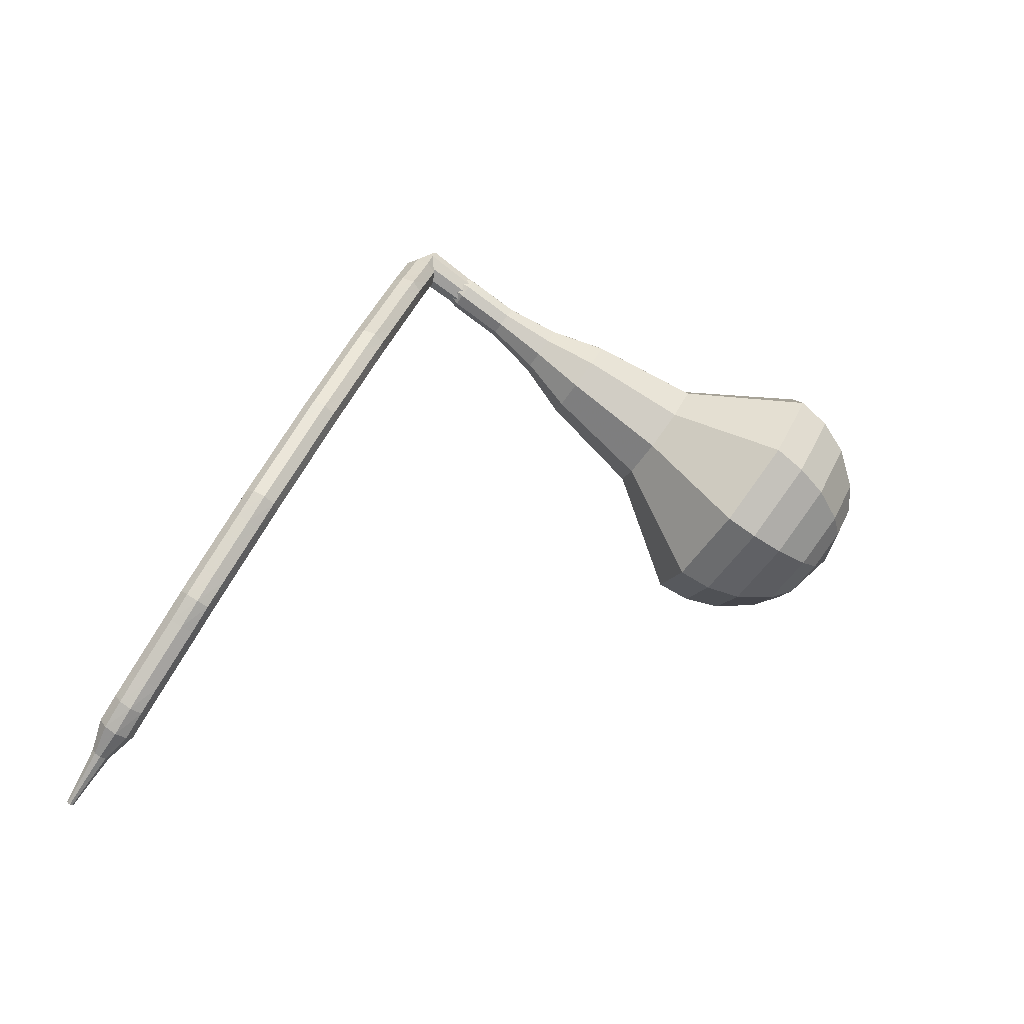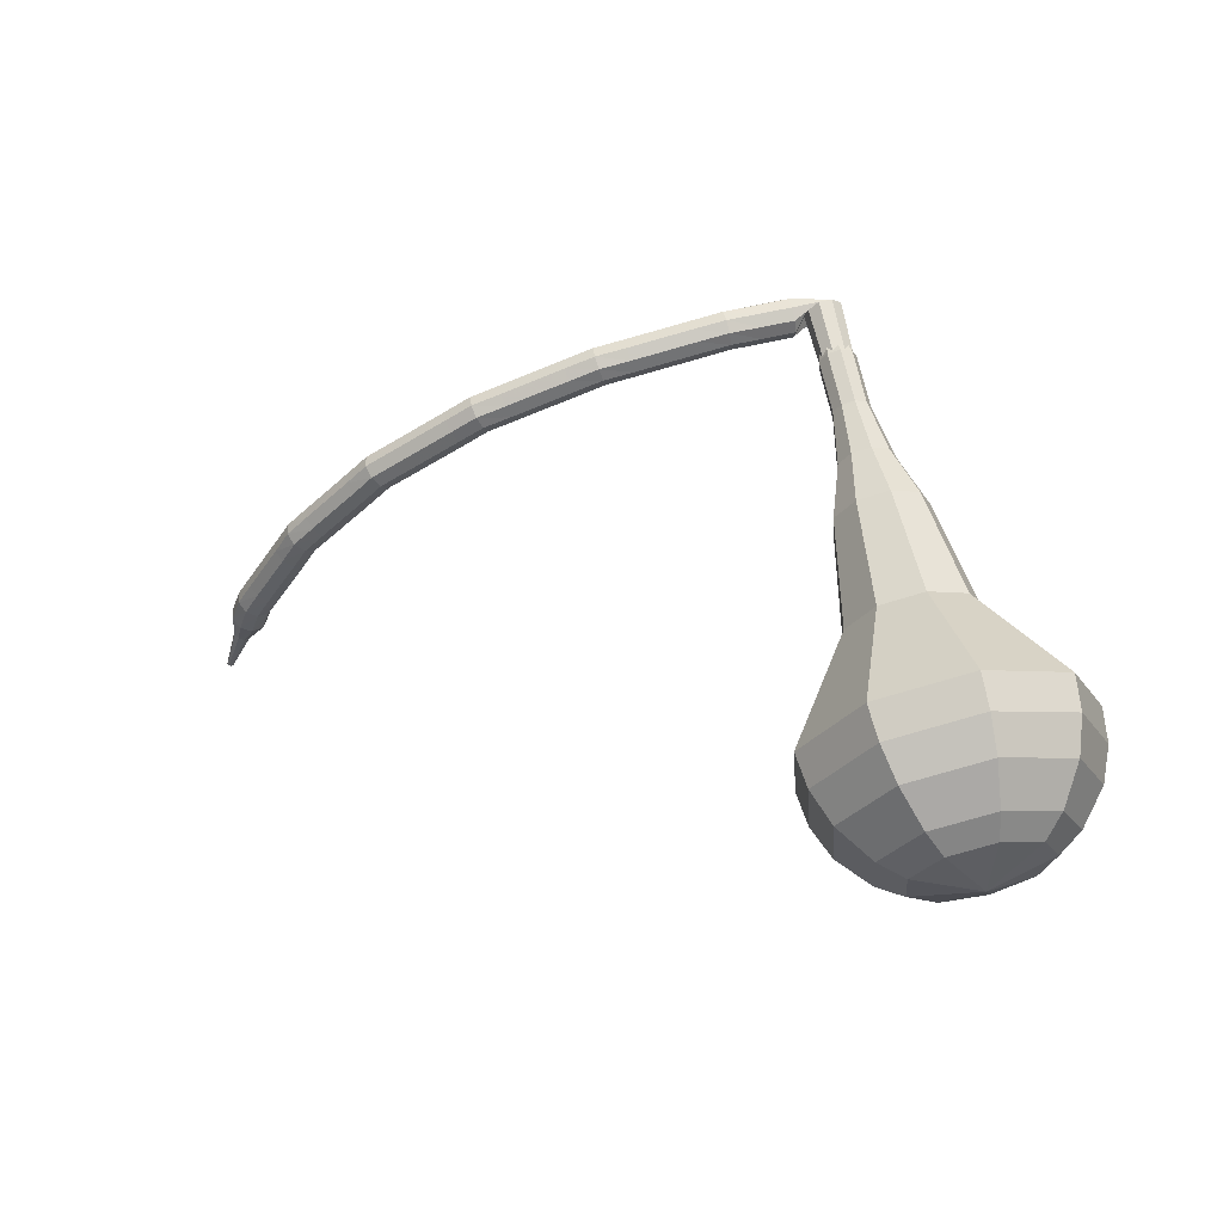
<metadata>
{"format":"obj","ext":"obj","renderer":"f3d","projection":"perspective","resolution":1024,"background":"white","views":[{"elev":19.8,"azim":-58.8,"up":"+Y"},{"elev":28.2,"azim":6.5,"up":"+Y"}]}
</metadata>
<code>
g tube1
v 161.1 142.6 148.3
v 163.3 140.9 146.3
v 166.5 141 145.2
v 169.3 142.9 145.6
v 170.3 145.7 147.3
v 169.2 148 149.4
v 166.3 148.9 151.1
v 163.1 147.8 151.4
v 161.1 145.3 150.4
v 161.1 142.6 148.3
v 162.6 142.6 149.1
v 164.2 141.4 147.6
v 166.5 141.5 146.8
v 168.6 142.9 147.1
v 169.3 144.9 148.3
v 168.5 146.6 149.9
v 166.4 147.2 151.1
v 164.1 146.4 151.3
v 162.6 144.6 150.5
v 162.6 142.6 149.1
v 166.1 143.7 149.8
v 166.1 143.7 149.8
v 166.1 143.7 149.8
v 166.1 143.7 149.8
v 166.1 143.7 149.8
v 166.1 143.7 149.8
v 166.1 143.7 149.8
v 166.1 143.7 149.8
v 166.1 143.7 149.8
v 166.1 143.7 149.8
v 158.1 162.2 125.5
v 158.1 161.7 125.1
v 157.7 161.2 124.8
v 157.1 160.9 124.9
v 156.5 161 125.3
v 156.3 161.5 125.7
v 156.5 162 126.1
v 157 162.4 126.1
v 157.6 162.5 125.9
v 158.1 162.2 125.5
v 155.5 162.5 126
v 155.3 162.2 125.4
v 155.3 161.6 125.1
v 155.4 161 125.2
v 155.6 160.6 125.7
v 155.8 160.6 126.4
v 155.9 161 126.9
v 155.9 161.7 127
v 155.7 162.3 126.6
v 155.5 162.5 126
v 153.8 162.3 126.6
v 153.6 162 126
v 153.6 161.4 125.6
v 153.7 160.8 125.8
v 154 160.3 126.3
v 154.2 160.4 126.9
v 154.3 160.8 127.4
v 154.2 161.5 127.5
v 154 162.1 127.2
v 153.8 162.3 126.6
v 152.2 162.1 127.1
v 152.1 161.8 126.5
v 152.1 161.2 126.1
v 152.3 160.6 126.3
v 152.5 160.2 126.8
v 152.7 160.2 127.4
v 152.8 160.6 127.9
v 152.7 161.3 128
v 152.5 161.9 127.7
v 152.2 162.1 127.1
v 150.7 161.7 127.5
v 150.6 161.4 126.8
v 150.7 160.8 126.5
v 150.8 160.2 126.6
v 151.1 159.8 127.1
v 151.2 159.8 127.8
v 151.2 160.3 128.3
v 151.1 160.9 128.4
v 150.9 161.5 128.1
v 150.7 161.7 127.5
v 149 161.3 127.9
v 149 161 127.3
v 149 160.4 126.9
v 149.2 159.8 127
v 149.4 159.4 127.6
v 149.6 159.4 128.2
v 149.6 159.9 128.7
v 149.5 160.5 128.8
v 149.2 161.1 128.5
v 149 161.3 127.9
v 147.4 160.9 128.3
v 147.3 160.6 127.7
v 147.4 160 127.3
v 147.6 159.3 127.5
v 147.8 158.9 128
v 148 159 128.6
v 148 159.4 129.1
v 147.8 160.1 129.3
v 147.6 160.7 128.9
v 147.4 160.9 128.3
v 145.9 160.5 128.7
v 145.8 160.2 128
v 146 159.6 127.7
v 146.2 159 127.8
v 146.4 158.6 128.3
v 146.5 158.6 129
v 146.5 159.1 129.5
v 146.3 159.7 129.6
v 146.1 160.3 129.3
v 145.9 160.5 128.7
v 144.4 159.8 128.9
v 144.4 159.6 128.2
v 144.6 159 127.9
v 144.9 158.4 128
v 145.1 158 128.5
v 145.2 158.1 129.2
v 145.1 158.5 129.7
v 144.8 159.1 129.9
v 144.5 159.6 129.5
v 144.4 159.8 128.9
v 142.8 159.2 129.1
v 142.8 158.9 128.5
v 143 158.4 128.1
v 143.3 157.7 128.2
v 143.5 157.4 128.8
v 143.6 157.4 129.4
v 143.5 157.8 130
v 143.2 158.5 130.1
v 143 159 129.7
v 142.8 159.2 129.1
v 141.2 158.5 129.3
v 141.2 158.2 128.7
v 141.4 157.7 128.4
v 141.7 157.1 128.5
v 141.9 156.7 129
v 142 156.7 129.7
v 141.9 157.2 130.2
v 141.6 157.8 130.3
v 141.4 158.3 130
v 141.2 158.5 129.3
v 139.7 157.9 129.5
v 139.8 157.7 128.9
v 140.1 157.1 128.5
v 140.4 156.5 128.7
v 140.6 156.2 129.2
v 140.7 156.2 129.9
v 140.5 156.6 130.4
v 140.2 157.2 130.5
v 139.9 157.7 130.2
v 139.7 157.9 129.5
v 138.4 157 129.5
v 138.5 156.8 128.9
v 138.9 156.3 128.5
v 139.2 155.8 128.6
v 139.5 155.4 129.2
v 139.5 155.4 129.8
v 139.2 155.7 130.4
v 138.8 156.3 130.5
v 138.5 156.8 130.1
v 138.4 157 129.5
v 136.9 156 129.5
v 137.1 155.9 128.8
v 137.4 155.4 128.5
v 137.8 154.8 128.6
v 138 154.4 129.1
v 138 154.4 129.8
v 137.8 154.8 130.3
v 137.4 155.4 130.5
v 137.1 155.8 130.1
v 136.9 156 129.5
v 135.5 155.1 129.5
v 135.6 154.9 128.8
v 136 154.4 128.5
v 136.3 153.8 128.6
v 136.6 153.5 129.1
v 136.6 153.5 129.8
v 136.3 153.8 130.3
v 135.9 154.4 130.4
v 135.6 154.9 130.1
v 135.5 155.1 129.5
v 134.2 154.2 129.5
v 134.4 154.1 128.8
v 134.8 153.6 128.5
v 135.2 153.1 128.6
v 135.4 152.7 129.1
v 135.4 152.7 129.8
v 135.1 153 130.3
v 134.6 153.5 130.4
v 134.3 154 130.1
v 134.2 154.2 129.5
v 133.1 153.1 129.2
v 133.3 153 128.6
v 133.8 152.7 128.2
v 134.2 152.2 128.3
v 134.5 151.8 128.9
v 134.4 151.7 129.5
v 134 152 130
v 133.5 152.4 130.2
v 133.2 152.9 129.8
v 133.1 153.1 129.2
v 131.9 151.9 128.9
v 132.1 151.8 128.3
v 132.6 151.4 127.9
v 133 150.9 128
v 133.3 150.6 128.6
v 133.2 150.5 129.2
v 132.8 150.7 129.8
v 132.3 151.2 129.9
v 131.9 151.7 129.5
v 131.9 151.9 128.9
v 130.6 150.7 128.6
v 130.9 150.6 128
v 131.3 150.2 127.6
v 131.8 149.7 127.8
v 132 149.4 128.3
v 132 149.3 128.9
v 131.6 149.5 129.5
v 131.1 150 129.6
v 130.7 150.5 129.2
v 130.6 150.7 128.6
v 129.5 149.6 128.4
v 129.8 149.6 127.7
v 130.3 149.2 127.4
v 130.8 148.8 127.5
v 131.1 148.4 128
v 131 148.3 128.7
v 130.5 148.5 129.2
v 130 148.9 129.3
v 129.6 149.3 129
v 129.5 149.6 128.4
v 128.7 148.3 127.9
v 129 148.3 127.3
v 129.5 148.1 127
v 130.1 147.7 127.1
v 130.3 147.3 127.6
v 130.2 147.1 128.2
v 129.8 147.3 128.7
v 129.2 147.6 128.8
v 128.8 148 128.5
v 128.7 148.3 127.9
v 127.7 146.9 127.4
v 128 147 126.8
v 128.6 146.7 126.4
v 129.1 146.3 126.6
v 129.4 145.9 127.1
v 129.3 145.8 127.7
v 128.8 145.9 128.2
v 128.3 146.2 128.3
v 127.8 146.6 128
v 127.7 146.9 127.4
v 126.8 145.6 126.9
v 127.1 145.6 126.2
v 127.7 145.3 125.9
v 128.2 144.9 126
v 128.5 144.6 126.5
v 128.4 144.4 127.2
v 127.9 144.5 127.7
v 127.3 144.9 127.8
v 126.9 145.3 127.5
v 126.8 145.6 126.9
v 125.9 144.3 126.4
v 126.3 144.3 125.8
v 126.8 144.2 125.5
v 127.4 143.8 125.6
v 127.7 143.4 126.1
v 127.6 143.2 126.7
v 127.1 143.3 127.2
v 126.5 143.6 127.3
v 126 143.9 127
v 125.9 144.3 126.4
v 125.3 142.9 125.8
v 125.6 143 125.2
v 126.2 142.9 124.9
v 126.8 142.6 125
v 127.2 142.2 125.5
v 127 142 126.1
v 126.6 142 126.6
v 125.9 142.2 126.7
v 125.4 142.6 126.4
v 125.3 142.9 125.8
v 125.1 141.2 125.1
v 125.3 141.3 124.8
v 125.6 141.2 124.6
v 125.9 141.1 124.7
v 126 140.9 124.9
v 126 140.8 125.2
v 125.7 140.8 125.5
v 125.4 140.9 125.5
v 125.2 141.1 125.4
v 125.1 141.2 125.1
v 124.6 139.7 124.4
v 124.7 139.7 124.2
v 124.9 139.7 124.1
v 125.1 139.6 124.1
v 125.2 139.5 124.3
v 125.2 139.4 124.5
v 125 139.4 124.7
v 124.8 139.5 124.7
v 124.7 139.6 124.6
v 124.6 139.7 124.4
v 124.1 138.3 123.8
v 124.2 138.3 123.6
v 124.3 138.3 123.6
v 124.4 138.2 123.6
v 124.5 138.2 123.7
v 124.5 138.1 123.8
v 124.4 138.1 123.9
v 124.3 138.2 123.9
v 124.2 138.2 123.9
v 124.1 138.3 123.8
f 1 2 12
f 12 11 1
f 2 3 13
f 13 12 2
f 3 4 14
f 14 13 3
f 4 5 15
f 15 14 4
f 5 6 16
f 16 15 5
f 6 7 17
f 17 16 6
f 7 8 18
f 18 17 7
f 8 9 19
f 19 18 8
f 9 10 20
f 20 19 9
f 11 12 22
f 22 21 11
f 12 13 23
f 23 22 12
f 13 14 24
f 24 23 13
f 14 15 25
f 25 24 14
f 15 16 26
f 26 25 15
f 16 17 27
f 27 26 16
f 17 18 28
f 28 27 17
f 18 19 29
f 29 28 18
f 19 20 30
f 30 29 19
f 21 22 32
f 32 31 21
f 22 23 33
f 33 32 22
f 23 24 34
f 34 33 23
f 24 25 35
f 35 34 24
f 25 26 36
f 36 35 25
f 26 27 37
f 37 36 26
f 27 28 38
f 38 37 27
f 28 29 39
f 39 38 28
f 29 30 40
f 40 39 29
f 31 32 42
f 42 41 31
f 32 33 43
f 43 42 32
f 33 34 44
f 44 43 33
f 34 35 45
f 45 44 34
f 35 36 46
f 46 45 35
f 36 37 47
f 47 46 36
f 37 38 48
f 48 47 37
f 38 39 49
f 49 48 38
f 39 40 50
f 50 49 39
f 41 42 52
f 52 51 41
f 42 43 53
f 53 52 42
f 43 44 54
f 54 53 43
f 44 45 55
f 55 54 44
f 45 46 56
f 56 55 45
f 46 47 57
f 57 56 46
f 47 48 58
f 58 57 47
f 48 49 59
f 59 58 48
f 49 50 60
f 60 59 49
f 51 52 62
f 62 61 51
f 52 53 63
f 63 62 52
f 53 54 64
f 64 63 53
f 54 55 65
f 65 64 54
f 55 56 66
f 66 65 55
f 56 57 67
f 67 66 56
f 57 58 68
f 68 67 57
f 58 59 69
f 69 68 58
f 59 60 70
f 70 69 59
f 61 62 72
f 72 71 61
f 62 63 73
f 73 72 62
f 63 64 74
f 74 73 63
f 64 65 75
f 75 74 64
f 65 66 76
f 76 75 65
f 66 67 77
f 77 76 66
f 67 68 78
f 78 77 67
f 68 69 79
f 79 78 68
f 69 70 80
f 80 79 69
f 71 72 82
f 82 81 71
f 72 73 83
f 83 82 72
f 73 74 84
f 84 83 73
f 74 75 85
f 85 84 74
f 75 76 86
f 86 85 75
f 76 77 87
f 87 86 76
f 77 78 88
f 88 87 77
f 78 79 89
f 89 88 78
f 79 80 90
f 90 89 79
f 81 82 92
f 92 91 81
f 82 83 93
f 93 92 82
f 83 84 94
f 94 93 83
f 84 85 95
f 95 94 84
f 85 86 96
f 96 95 85
f 86 87 97
f 97 96 86
f 87 88 98
f 98 97 87
f 88 89 99
f 99 98 88
f 89 90 100
f 100 99 89
f 91 92 102
f 102 101 91
f 92 93 103
f 103 102 92
f 93 94 104
f 104 103 93
f 94 95 105
f 105 104 94
f 95 96 106
f 106 105 95
f 96 97 107
f 107 106 96
f 97 98 108
f 108 107 97
f 98 99 109
f 109 108 98
f 99 100 110
f 110 109 99
f 101 102 112
f 112 111 101
f 102 103 113
f 113 112 102
f 103 104 114
f 114 113 103
f 104 105 115
f 115 114 104
f 105 106 116
f 116 115 105
f 106 107 117
f 117 116 106
f 107 108 118
f 118 117 107
f 108 109 119
f 119 118 108
f 109 110 120
f 120 119 109
f 111 112 122
f 122 121 111
f 112 113 123
f 123 122 112
f 113 114 124
f 124 123 113
f 114 115 125
f 125 124 114
f 115 116 126
f 126 125 115
f 116 117 127
f 127 126 116
f 117 118 128
f 128 127 117
f 118 119 129
f 129 128 118
f 119 120 130
f 130 129 119
f 121 122 132
f 132 131 121
f 122 123 133
f 133 132 122
f 123 124 134
f 134 133 123
f 124 125 135
f 135 134 124
f 125 126 136
f 136 135 125
f 126 127 137
f 137 136 126
f 127 128 138
f 138 137 127
f 128 129 139
f 139 138 128
f 129 130 140
f 140 139 129
f 131 132 142
f 142 141 131
f 132 133 143
f 143 142 132
f 133 134 144
f 144 143 133
f 134 135 145
f 145 144 134
f 135 136 146
f 146 145 135
f 136 137 147
f 147 146 136
f 137 138 148
f 148 147 137
f 138 139 149
f 149 148 138
f 139 140 150
f 150 149 139
f 141 142 152
f 152 151 141
f 142 143 153
f 153 152 142
f 143 144 154
f 154 153 143
f 144 145 155
f 155 154 144
f 145 146 156
f 156 155 145
f 146 147 157
f 157 156 146
f 147 148 158
f 158 157 147
f 148 149 159
f 159 158 148
f 149 150 160
f 160 159 149
f 151 152 162
f 162 161 151
f 152 153 163
f 163 162 152
f 153 154 164
f 164 163 153
f 154 155 165
f 165 164 154
f 155 156 166
f 166 165 155
f 156 157 167
f 167 166 156
f 157 158 168
f 168 167 157
f 158 159 169
f 169 168 158
f 159 160 170
f 170 169 159
f 161 162 172
f 172 171 161
f 162 163 173
f 173 172 162
f 163 164 174
f 174 173 163
f 164 165 175
f 175 174 164
f 165 166 176
f 176 175 165
f 166 167 177
f 177 176 166
f 167 168 178
f 178 177 167
f 168 169 179
f 179 178 168
f 169 170 180
f 180 179 169
f 171 172 182
f 182 181 171
f 172 173 183
f 183 182 172
f 173 174 184
f 184 183 173
f 174 175 185
f 185 184 174
f 175 176 186
f 186 185 175
f 176 177 187
f 187 186 176
f 177 178 188
f 188 187 177
f 178 179 189
f 189 188 178
f 179 180 190
f 190 189 179
f 181 182 192
f 192 191 181
f 182 183 193
f 193 192 182
f 183 184 194
f 194 193 183
f 184 185 195
f 195 194 184
f 185 186 196
f 196 195 185
f 186 187 197
f 197 196 186
f 187 188 198
f 198 197 187
f 188 189 199
f 199 198 188
f 189 190 200
f 200 199 189
f 191 192 202
f 202 201 191
f 192 193 203
f 203 202 192
f 193 194 204
f 204 203 193
f 194 195 205
f 205 204 194
f 195 196 206
f 206 205 195
f 196 197 207
f 207 206 196
f 197 198 208
f 208 207 197
f 198 199 209
f 209 208 198
f 199 200 210
f 210 209 199
f 201 202 212
f 212 211 201
f 202 203 213
f 213 212 202
f 203 204 214
f 214 213 203
f 204 205 215
f 215 214 204
f 205 206 216
f 216 215 205
f 206 207 217
f 217 216 206
f 207 208 218
f 218 217 207
f 208 209 219
f 219 218 208
f 209 210 220
f 220 219 209
f 211 212 222
f 222 221 211
f 212 213 223
f 223 222 212
f 213 214 224
f 224 223 213
f 214 215 225
f 225 224 214
f 215 216 226
f 226 225 215
f 216 217 227
f 227 226 216
f 217 218 228
f 228 227 217
f 218 219 229
f 229 228 218
f 219 220 230
f 230 229 219
f 221 222 232
f 232 231 221
f 222 223 233
f 233 232 222
f 223 224 234
f 234 233 223
f 224 225 235
f 235 234 224
f 225 226 236
f 236 235 225
f 226 227 237
f 237 236 226
f 227 228 238
f 238 237 227
f 228 229 239
f 239 238 228
f 229 230 240
f 240 239 229
f 231 232 242
f 242 241 231
f 232 233 243
f 243 242 232
f 233 234 244
f 244 243 233
f 234 235 245
f 245 244 234
f 235 236 246
f 246 245 235
f 236 237 247
f 247 246 236
f 237 238 248
f 248 247 237
f 238 239 249
f 249 248 238
f 239 240 250
f 250 249 239
f 241 242 252
f 252 251 241
f 242 243 253
f 253 252 242
f 243 244 254
f 254 253 243
f 244 245 255
f 255 254 244
f 245 246 256
f 256 255 245
f 246 247 257
f 257 256 246
f 247 248 258
f 258 257 247
f 248 249 259
f 259 258 248
f 249 250 260
f 260 259 249
f 251 252 262
f 262 261 251
f 252 253 263
f 263 262 252
f 253 254 264
f 264 263 253
f 254 255 265
f 265 264 254
f 255 256 266
f 266 265 255
f 256 257 267
f 267 266 256
f 257 258 268
f 268 267 257
f 258 259 269
f 269 268 258
f 259 260 270
f 270 269 259
f 261 262 272
f 272 271 261
f 262 263 273
f 273 272 262
f 263 264 274
f 274 273 263
f 264 265 275
f 275 274 264
f 265 266 276
f 276 275 265
f 266 267 277
f 277 276 266
f 267 268 278
f 278 277 267
f 268 269 279
f 279 278 268
f 269 270 280
f 280 279 269
f 271 272 282
f 282 281 271
f 272 273 283
f 283 282 272
f 273 274 284
f 284 283 273
f 274 275 285
f 285 284 274
f 275 276 286
f 286 285 275
f 276 277 287
f 287 286 276
f 277 278 288
f 288 287 277
f 278 279 289
f 289 288 278
f 279 280 290
f 290 289 279
f 281 282 292
f 292 291 281
f 282 283 293
f 293 292 282
f 283 284 294
f 294 293 283
f 284 285 295
f 295 294 284
f 285 286 296
f 296 295 285
f 286 287 297
f 297 296 286
f 287 288 298
f 298 297 287
f 288 289 299
f 299 298 288
f 289 290 300
f 300 299 289
f 291 292 302
f 302 301 291
f 292 293 303
f 303 302 292
f 293 294 304
f 304 303 293
f 294 295 305
f 305 304 294
f 295 296 306
f 306 305 295
f 296 297 307
f 307 306 296
f 297 298 308
f 308 307 297
f 298 299 309
f 309 308 298
f 299 300 310
f 310 309 299
v 157.2 161.7 125.5
v 157.2 161.7 125.5
v 157.2 161.7 125.5
v 157.2 161.7 125.5
v 157.2 161.7 125.5
v 157.2 161.7 125.5
v 157.2 161.7 125.5
v 157.2 161.7 125.5
v 157.2 161.7 125.5
v 157.2 161.7 125.5
v 157.2 159.6 127.8
v 157.6 159.2 127.4
v 158.2 159.2 127.2
v 158.8 159.6 127.2
v 159 160.2 127.6
v 158.8 160.7 128
v 158.2 160.8 128.3
v 157.6 160.6 128.4
v 157.2 160.1 128.2
v 157.2 159.6 127.8
v 158 157.8 130.1
v 158.4 157.5 129.7
v 159.1 157.5 129.5
v 159.7 157.9 129.6
v 159.9 158.5 129.9
v 159.6 158.9 130.3
v 159.1 159.1 130.7
v 158.4 158.9 130.7
v 158 158.4 130.5
v 158 157.8 130.1
v 158.4 155.9 132.4
v 159.1 155.4 131.8
v 160 155.4 131.5
v 160.9 156 131.6
v 161.2 156.8 132.1
v 160.8 157.5 132.8
v 160 157.8 133.3
v 159 157.5 133.4
v 158.4 156.7 133
v 158.4 155.9 132.4
v 158.4 153.8 134.7
v 159.4 152.9 133.7
v 161.1 153 133.2
v 162.5 153.9 133.4
v 163 155.3 134.2
v 162.4 156.5 135.3
v 161 156.9 136.1
v 159.4 156.4 136.3
v 158.3 155.1 135.8
v 158.4 153.8 134.7
v 159.2 149.9 139.4
v 160.7 148.7 137.9
v 162.9 148.8 137.2
v 164.9 150.1 137.4
v 165.7 152.1 138.6
v 164.8 153.7 140.1
v 162.8 154.3 141.3
v 160.6 153.5 141.6
v 159.1 151.8 140.8
v 159.2 149.9 139.4
v 157.3 144.7 144
v 160.5 142.1 140.9
v 165.4 142.3 139.3
v 169.6 145.2 139.9
v 171.2 149.4 142.4
v 169.4 152.9 145.6
v 165.1 154.2 148.1
v 160.3 152.5 148.7
v 157.2 148.8 147.1
v 157.3 144.7 144
v 158 143.7 145.4
v 161.1 141.2 142.5
v 165.8 141.4 140.9
v 169.9 144.2 141.4
v 171.5 148.2 143.9
v 169.8 151.7 147
v 165.6 152.9 149.5
v 161 151.3 150
v 157.9 147.7 148.4
v 158 143.7 145.4
v 159.2 143 146.9
v 162 140.8 144.2
v 166.2 140.9 142.8
v 169.9 143.4 143.3
v 171.3 147 145.5
v 169.8 150.1 148.3
v 166 151.2 150.5
v 161.9 149.8 151
v 159.2 146.5 149.6
v 159.2 143 146.9
v 161.1 142.6 148.3
v 163.3 140.9 146.3
v 166.5 141 145.2
v 169.3 142.9 145.6
v 170.3 145.7 147.3
v 169.2 148 149.4
v 166.3 148.9 151.1
v 163.1 147.8 151.4
v 161.1 145.3 150.4
v 161.1 142.6 148.3
v 162.6 142.6 149.1
v 164.2 141.4 147.6
v 166.5 141.5 146.8
v 168.6 142.9 147.1
v 169.3 144.9 148.3
v 168.5 146.6 149.9
v 166.4 147.2 151.1
v 164.1 146.4 151.3
v 162.6 144.6 150.5
v 162.6 142.6 149.1
v 166.1 143.7 149.8
v 166.1 143.7 149.8
v 166.1 143.7 149.8
v 166.1 143.7 149.8
v 166.1 143.7 149.8
v 166.1 143.7 149.8
v 166.1 143.7 149.8
v 166.1 143.7 149.8
v 166.1 143.7 149.8
v 166.1 143.7 149.8
f 311 312 322
f 322 321 311
f 312 313 323
f 323 322 312
f 313 314 324
f 324 323 313
f 314 315 325
f 325 324 314
f 315 316 326
f 326 325 315
f 316 317 327
f 327 326 316
f 317 318 328
f 328 327 317
f 318 319 329
f 329 328 318
f 319 320 330
f 330 329 319
f 321 322 332
f 332 331 321
f 322 323 333
f 333 332 322
f 323 324 334
f 334 333 323
f 324 325 335
f 335 334 324
f 325 326 336
f 336 335 325
f 326 327 337
f 337 336 326
f 327 328 338
f 338 337 327
f 328 329 339
f 339 338 328
f 329 330 340
f 340 339 329
f 331 332 342
f 342 341 331
f 332 333 343
f 343 342 332
f 333 334 344
f 344 343 333
f 334 335 345
f 345 344 334
f 335 336 346
f 346 345 335
f 336 337 347
f 347 346 336
f 337 338 348
f 348 347 337
f 338 339 349
f 349 348 338
f 339 340 350
f 350 349 339
f 341 342 352
f 352 351 341
f 342 343 353
f 353 352 342
f 343 344 354
f 354 353 343
f 344 345 355
f 355 354 344
f 345 346 356
f 356 355 345
f 346 347 357
f 357 356 346
f 347 348 358
f 358 357 347
f 348 349 359
f 359 358 348
f 349 350 360
f 360 359 349
f 351 352 362
f 362 361 351
f 352 353 363
f 363 362 352
f 353 354 364
f 364 363 353
f 354 355 365
f 365 364 354
f 355 356 366
f 366 365 355
f 356 357 367
f 367 366 356
f 357 358 368
f 368 367 357
f 358 359 369
f 369 368 358
f 359 360 370
f 370 369 359
f 361 362 372
f 372 371 361
f 362 363 373
f 373 372 362
f 363 364 374
f 374 373 363
f 364 365 375
f 375 374 364
f 365 366 376
f 376 375 365
f 366 367 377
f 377 376 366
f 367 368 378
f 378 377 367
f 368 369 379
f 379 378 368
f 369 370 380
f 380 379 369
f 371 372 382
f 382 381 371
f 372 373 383
f 383 382 372
f 373 374 384
f 384 383 373
f 374 375 385
f 385 384 374
f 375 376 386
f 386 385 375
f 376 377 387
f 387 386 376
f 377 378 388
f 388 387 377
f 378 379 389
f 389 388 378
f 379 380 390
f 390 389 379
f 381 382 392
f 392 391 381
f 382 383 393
f 393 392 382
f 383 384 394
f 394 393 383
f 384 385 395
f 395 394 384
f 385 386 396
f 396 395 385
f 386 387 397
f 397 396 386
f 387 388 398
f 398 397 387
f 388 389 399
f 399 398 388
f 389 390 400
f 400 399 389
f 391 392 402
f 402 401 391
f 392 393 403
f 403 402 392
f 393 394 404
f 404 403 393
f 394 395 405
f 405 404 394
f 395 396 406
f 406 405 395
f 396 397 407
f 407 406 396
f 397 398 408
f 408 407 397
f 398 399 409
f 409 408 398
f 399 400 410
f 410 409 399
f 401 402 412
f 412 411 401
f 402 403 413
f 413 412 402
f 403 404 414
f 414 413 403
f 404 405 415
f 415 414 404
f 405 406 416
f 416 415 405
f 406 407 417
f 417 416 406
f 407 408 418
f 418 417 407
f 408 409 419
f 419 418 408
f 409 410 420
f 420 419 409
f 411 412 422
f 422 421 411
f 412 413 423
f 423 422 412
f 413 414 424
f 424 423 413
f 414 415 425
f 425 424 414
f 415 416 426
f 426 425 415
f 416 417 427
f 427 426 416
f 417 418 428
f 428 427 417
f 418 419 429
f 429 428 418
f 419 420 430
f 430 429 419
g

</code>
